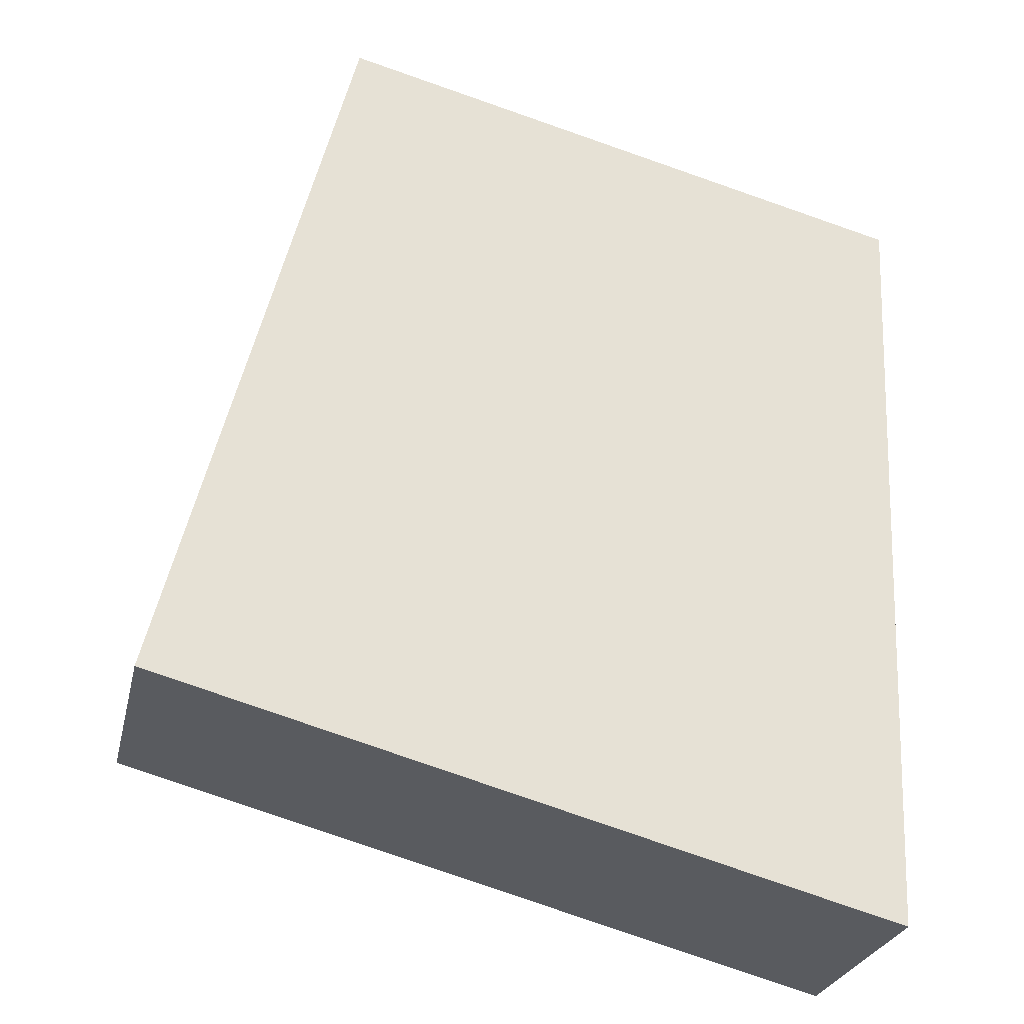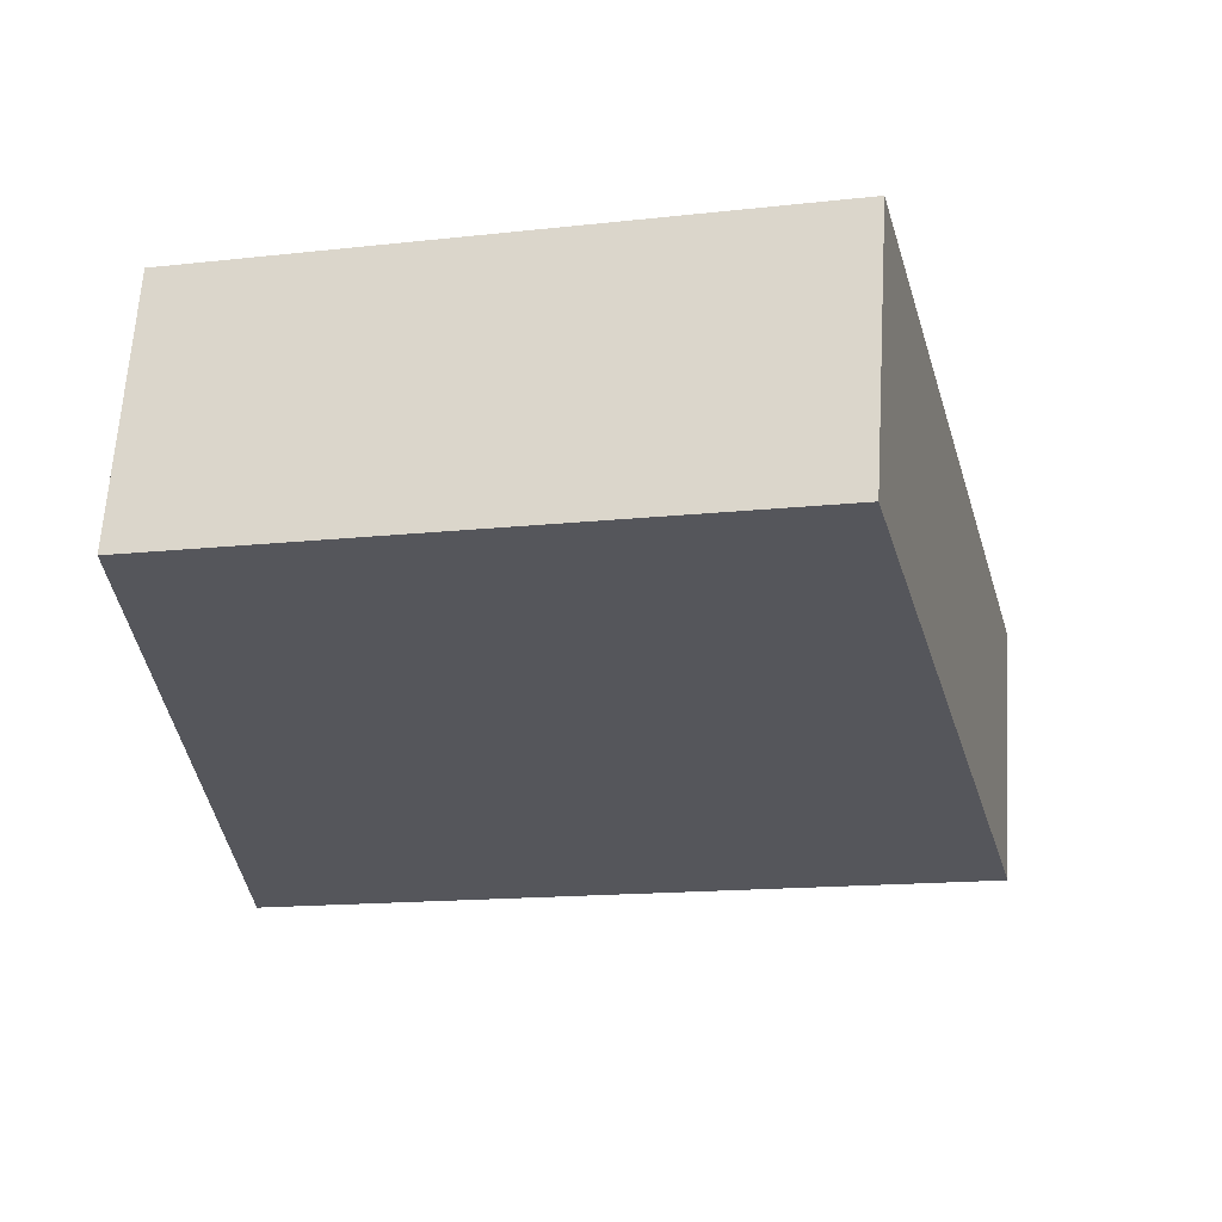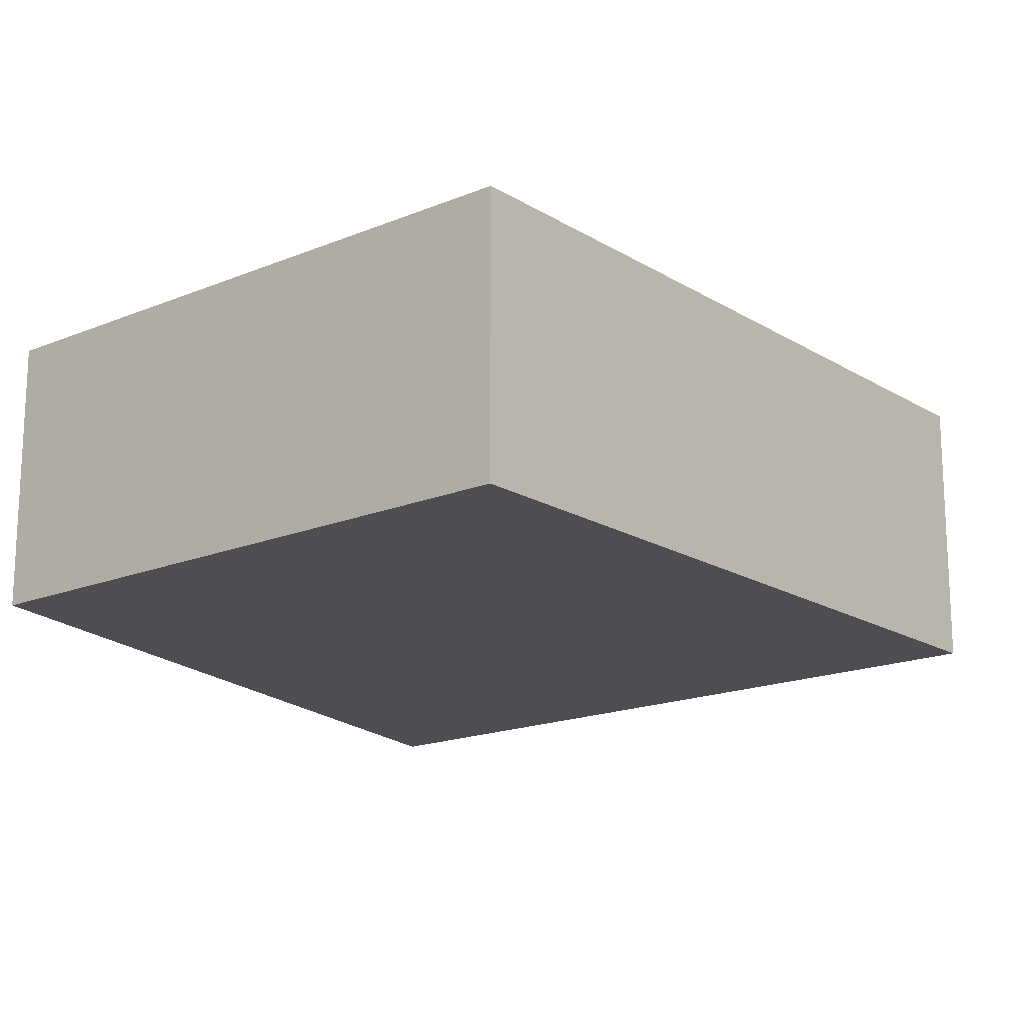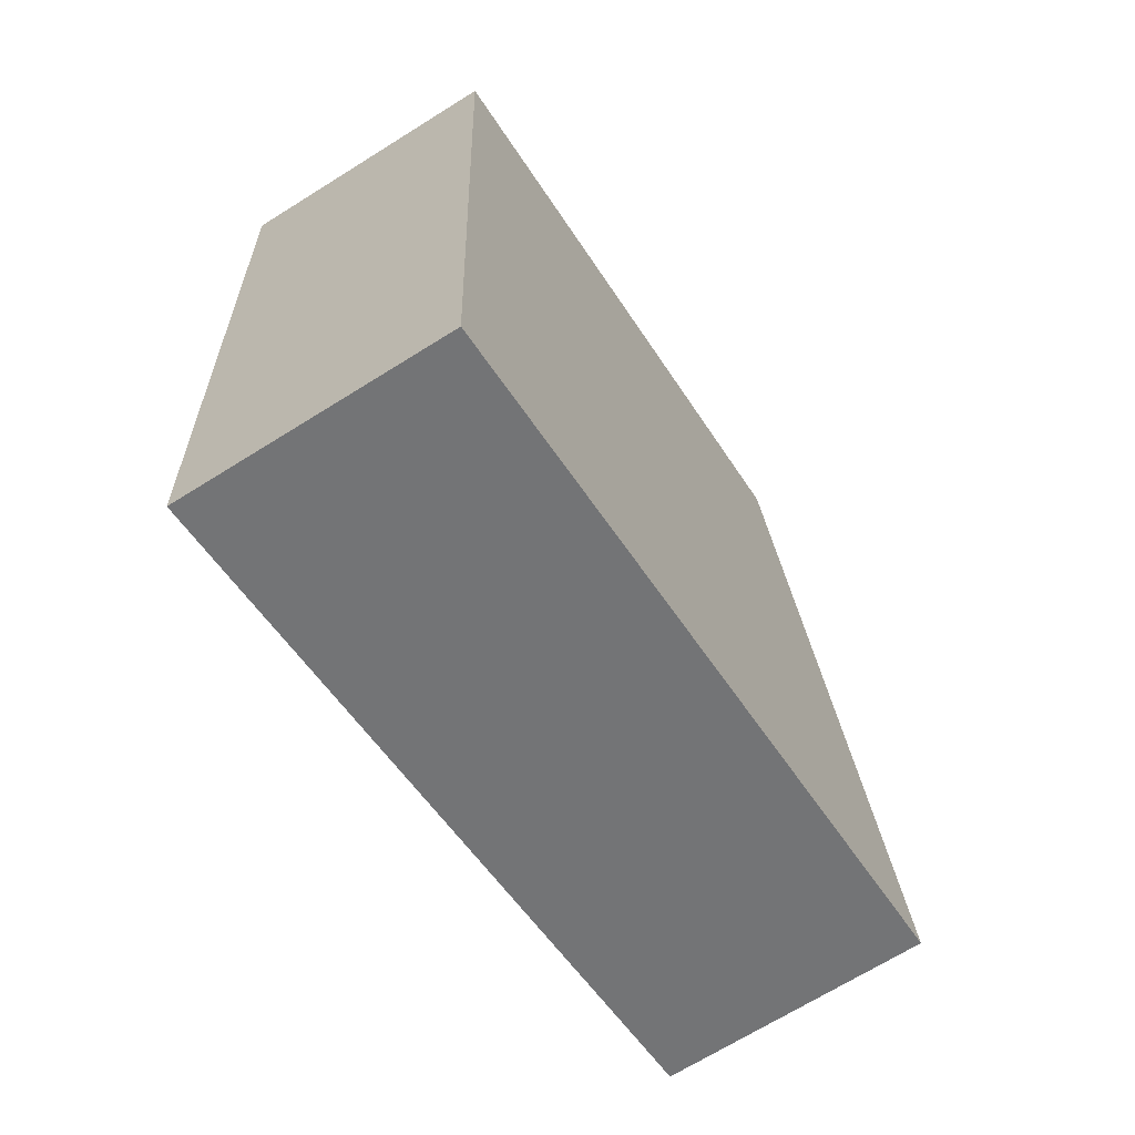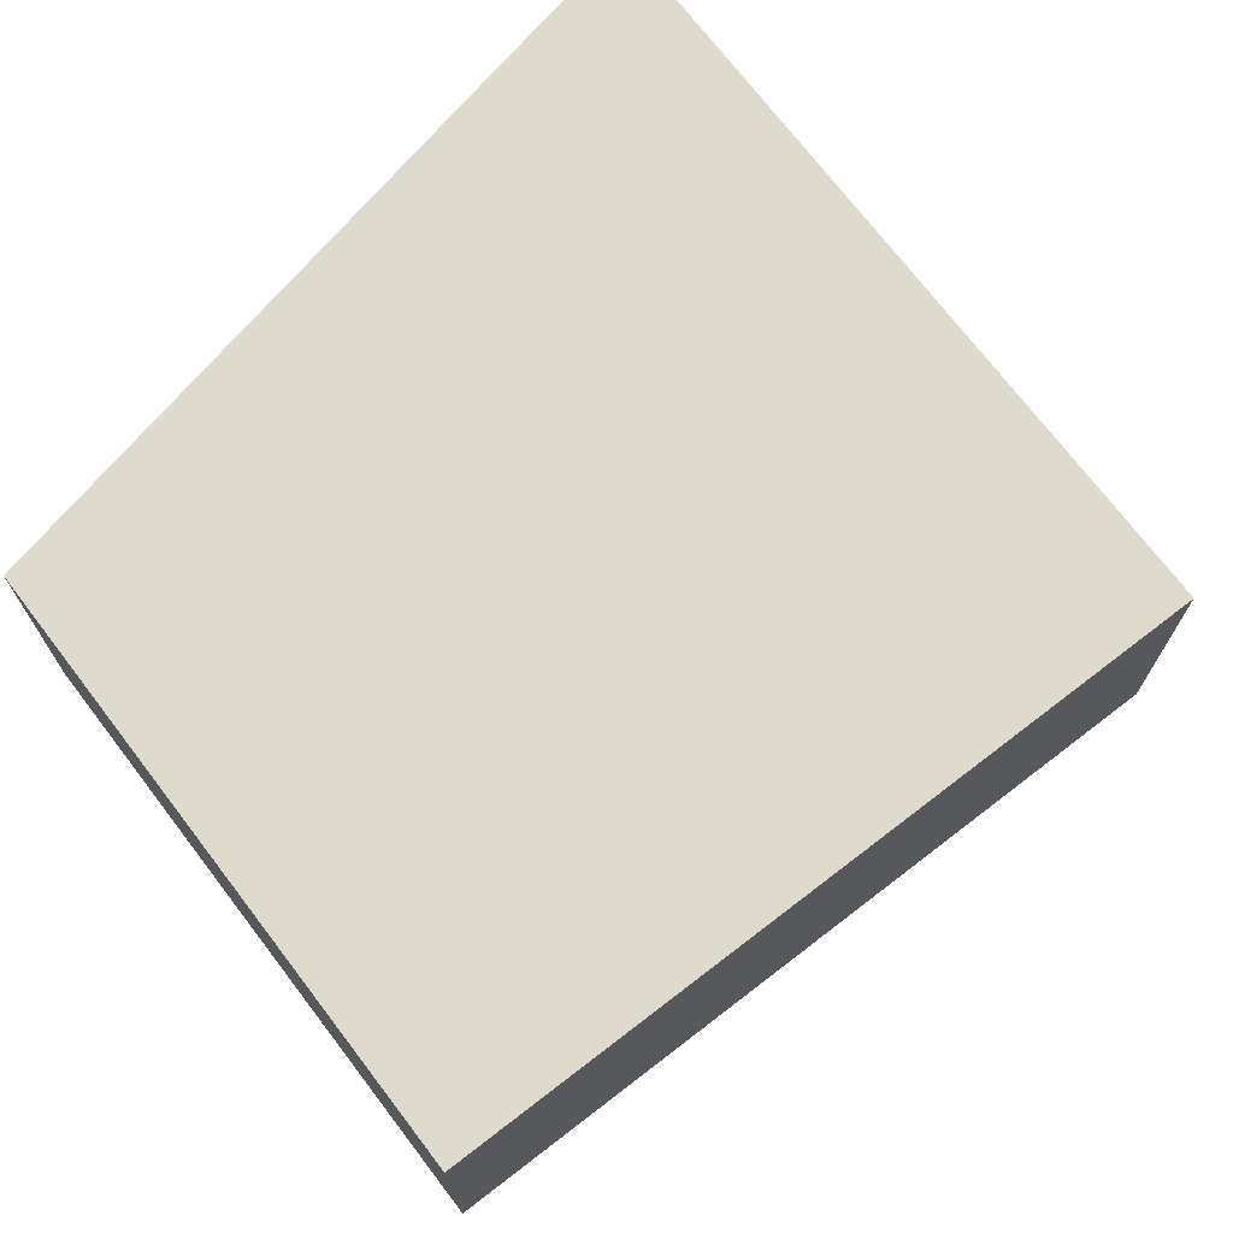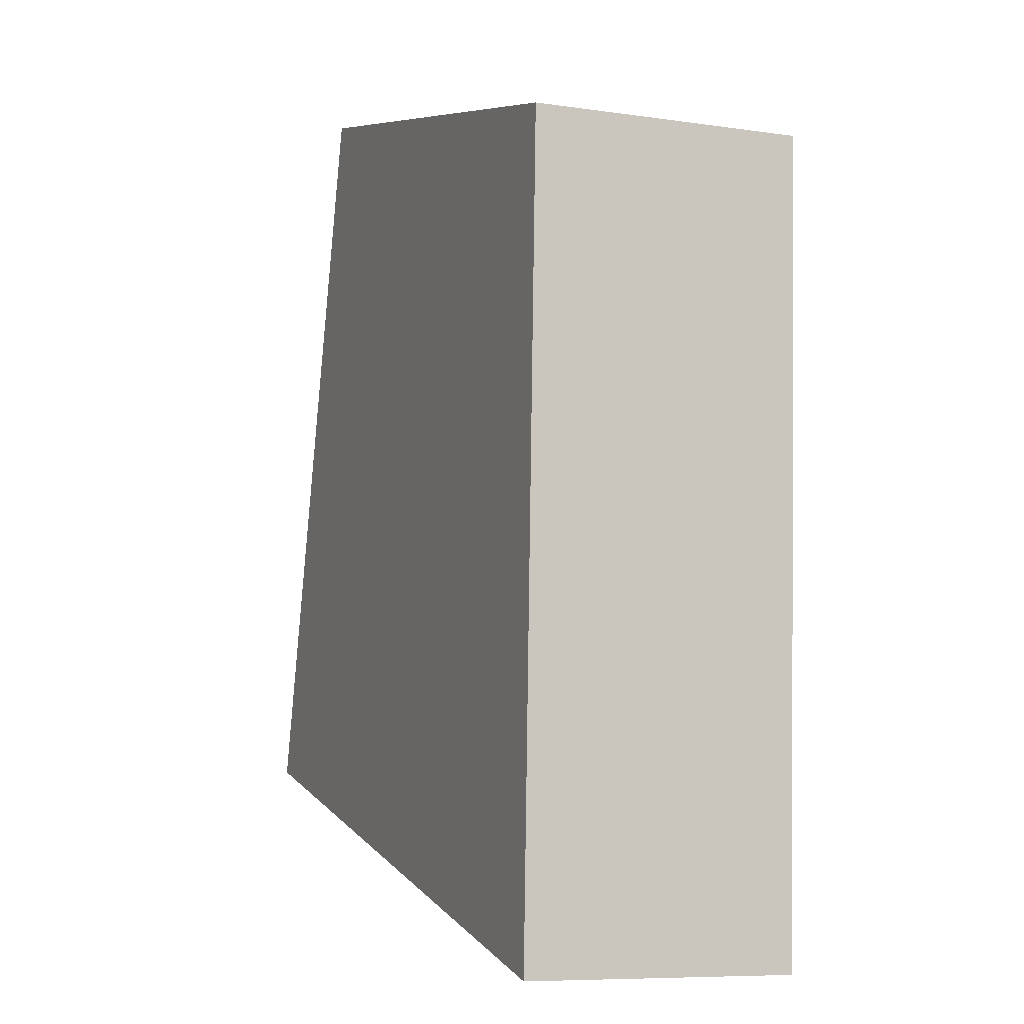
<metadata>
{"format":"obj","ext":"obj","renderer":"f3d","projection":"perspective","resolution":1024,"background":"white","views":[{"elev":-26.6,"azim":167.5,"up":"+Z"},{"elev":63.7,"azim":3.5,"up":"+Z"},{"elev":-17.1,"azim":25.1,"up":"+Y"},{"elev":-68.6,"azim":-57.9,"up":"+Z"},{"elev":71.3,"azim":38.0,"up":"+Y"},{"elev":-8.3,"azim":-111.8,"up":"+Z"}]}
</metadata>
<code>
v  0.295 2.688 -7.532
v  7.418 2.688 -6.051
v  0.312 2.688 -7.969
v  0 2.688 1.646e-16
v  7.901 2.688 -5.921
v  7.326 2.688 -3.683
v  5.98 2.688 1.55
v  0.312 4.88e-16 -7.969
v  0 0 0
v  0.295 4.612e-16 -7.532
v  5.98 -9.491e-17 1.55
v  7.326 2.255e-16 -3.683
v  7.901 3.626e-16 -5.921
v  7.418 3.705e-16 -6.051
g defaultobject
f 1 2 3
f 2 1 4
f 2 4 5
f 5 4 6
f 6 4 7
f 8 1 3
f 1 8 4
f 4 8 9
f 9 8 10
f 9 7 4
f 7 9 11
f 11 6 7
f 6 11 12
f 6 12 5
f 5 12 13
f 2 8 3
f 8 2 5
f 8 5 14
f 14 5 13
f 14 10 8
f 10 14 9
f 9 14 11
f 11 14 13
f 11 13 12

</code>
